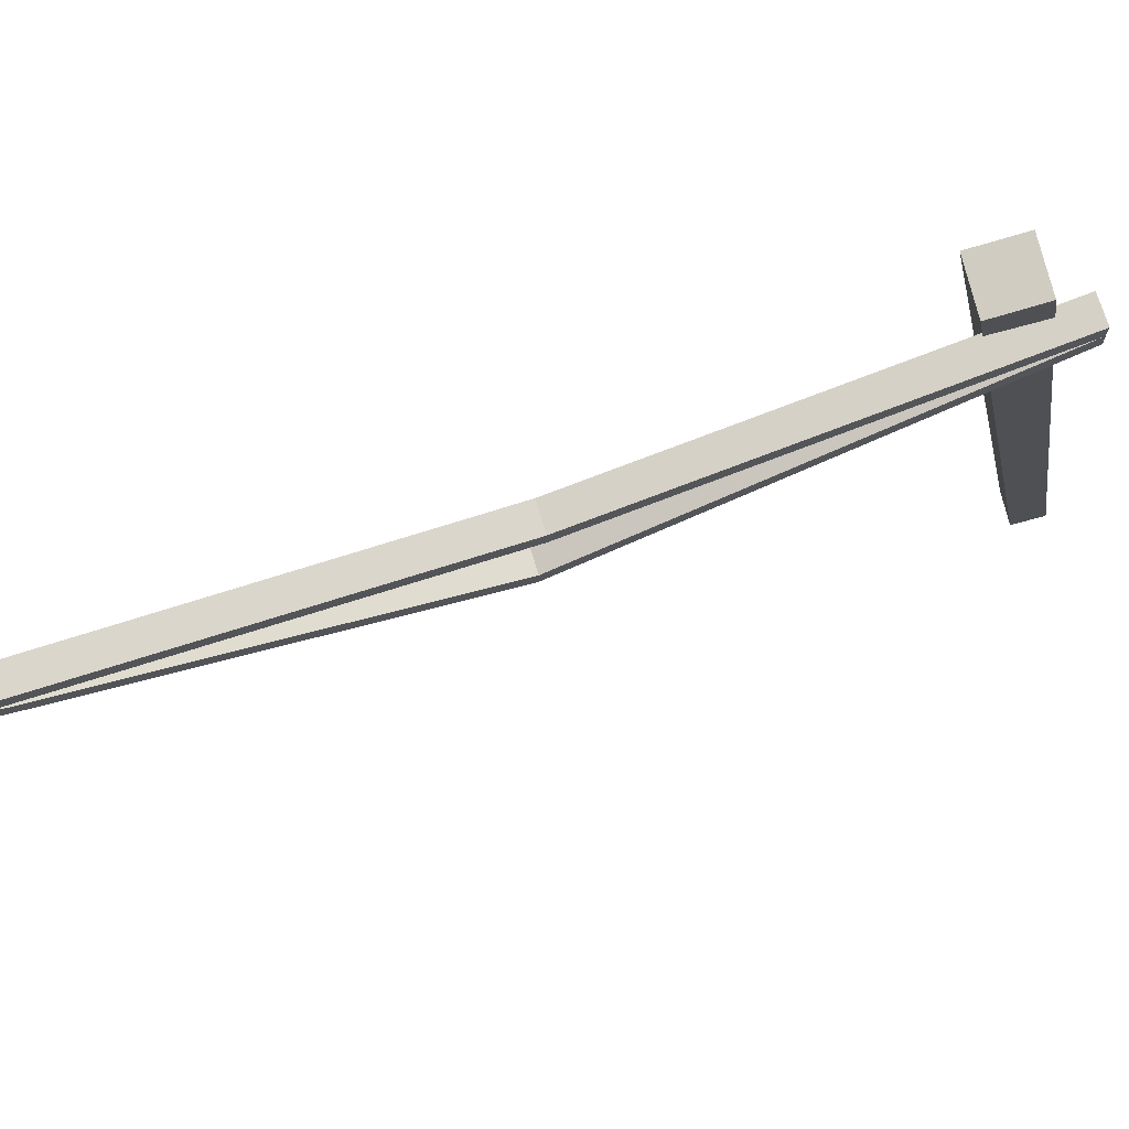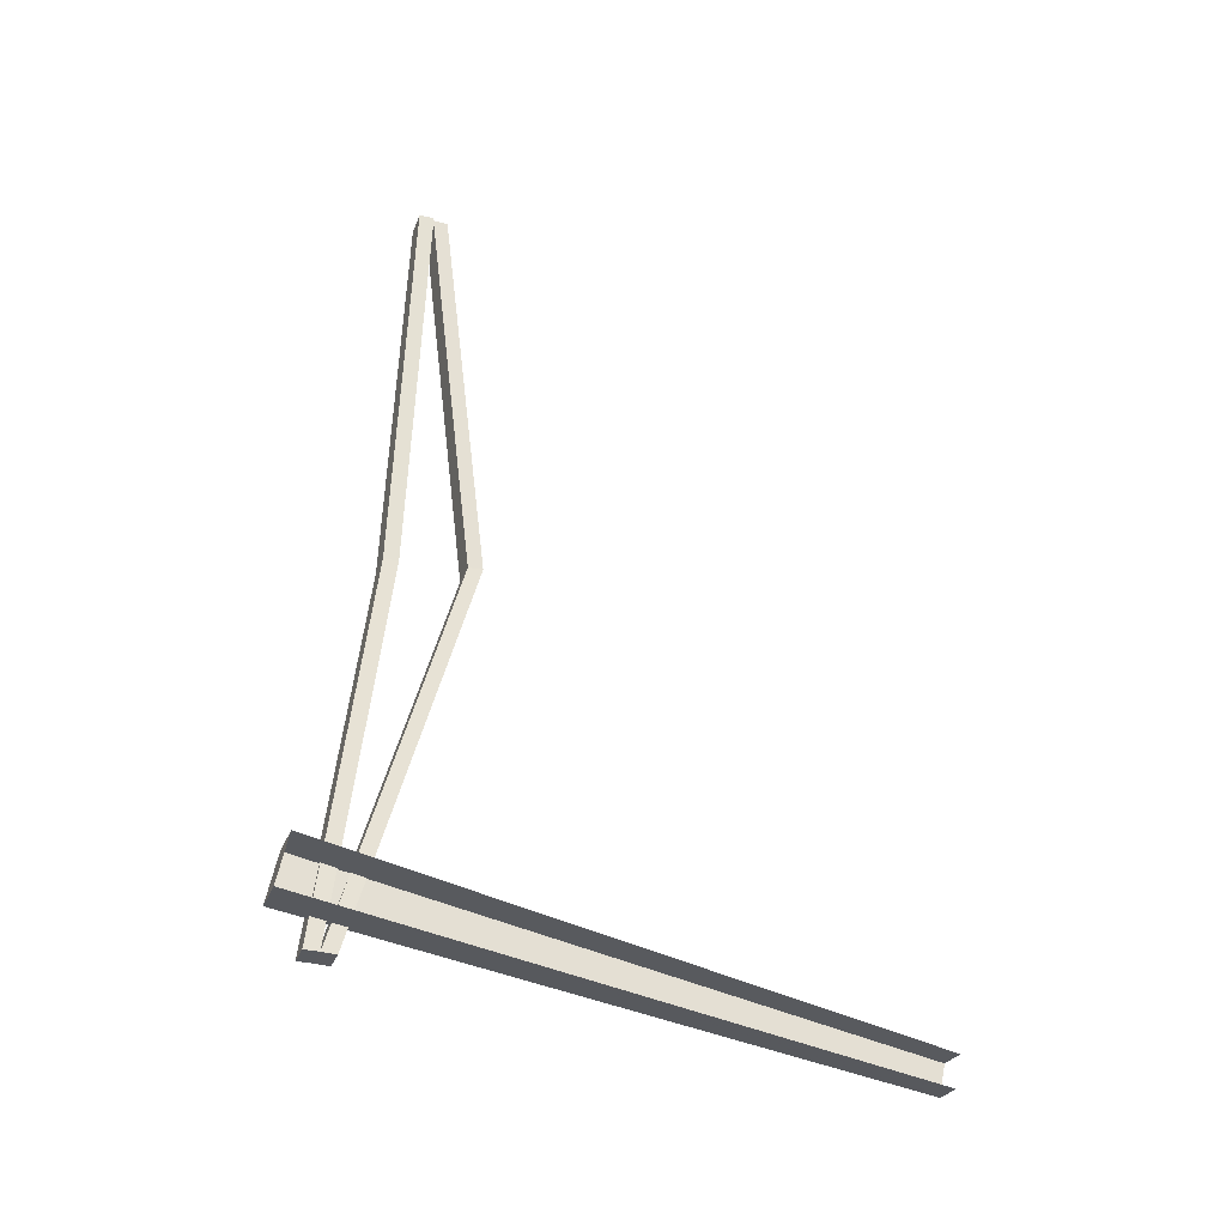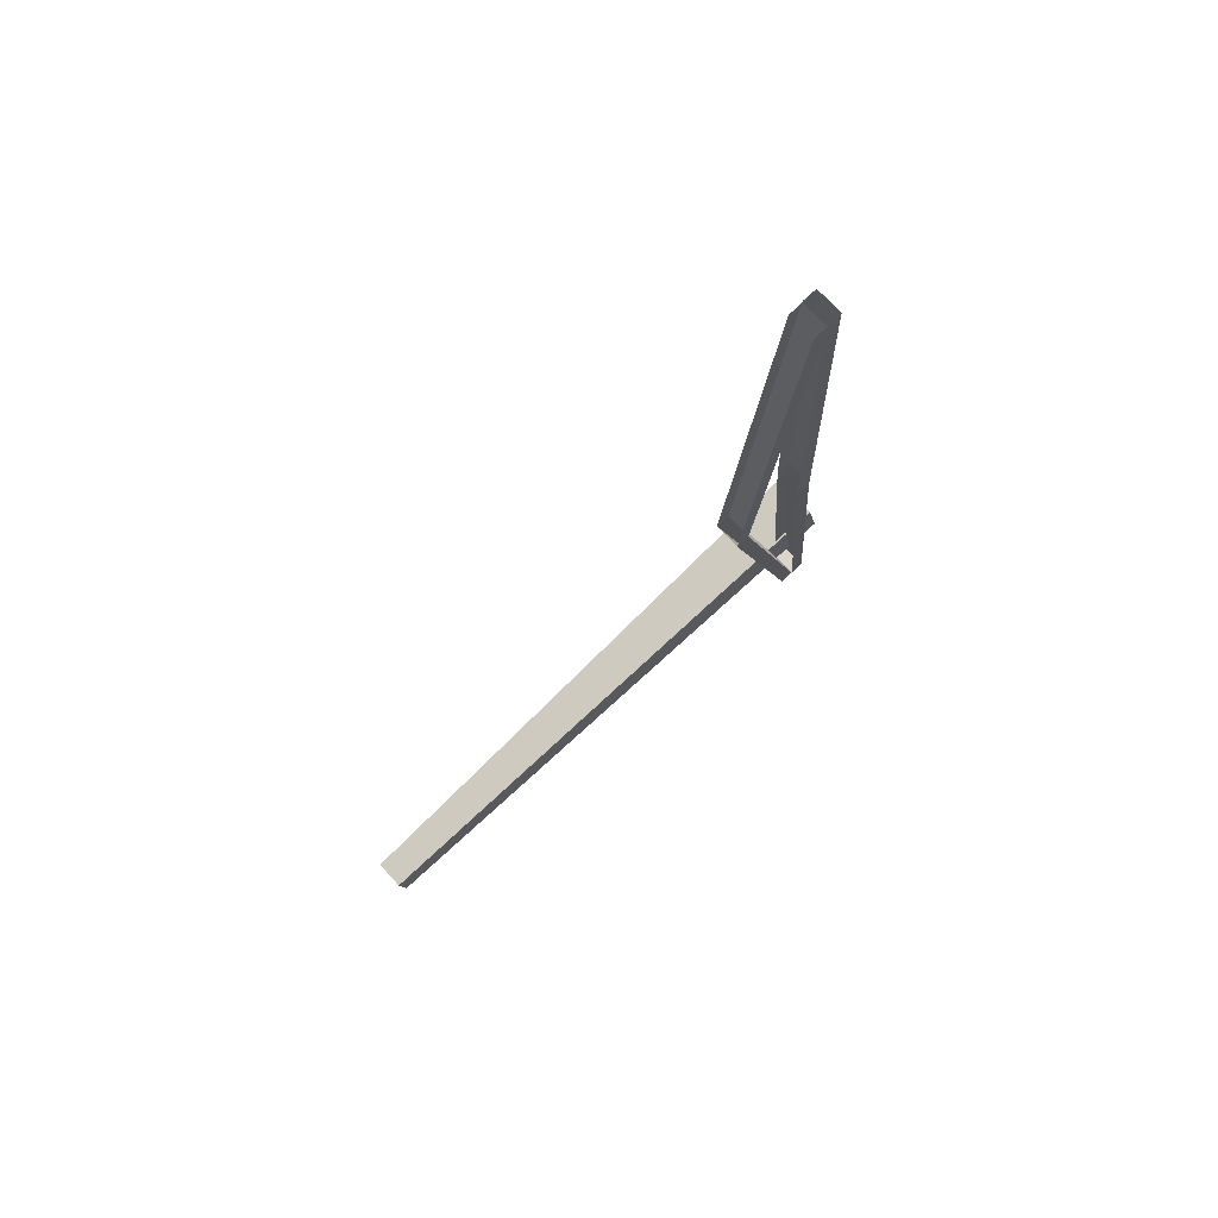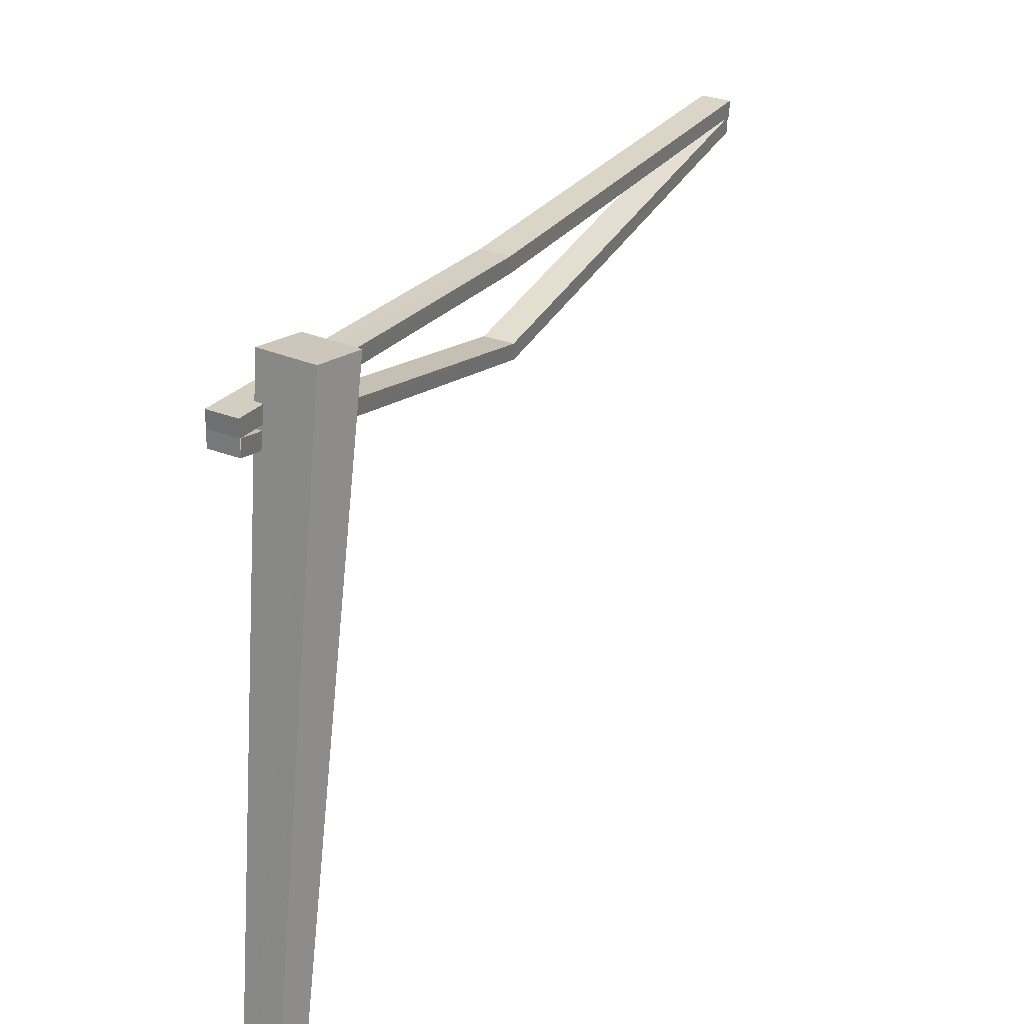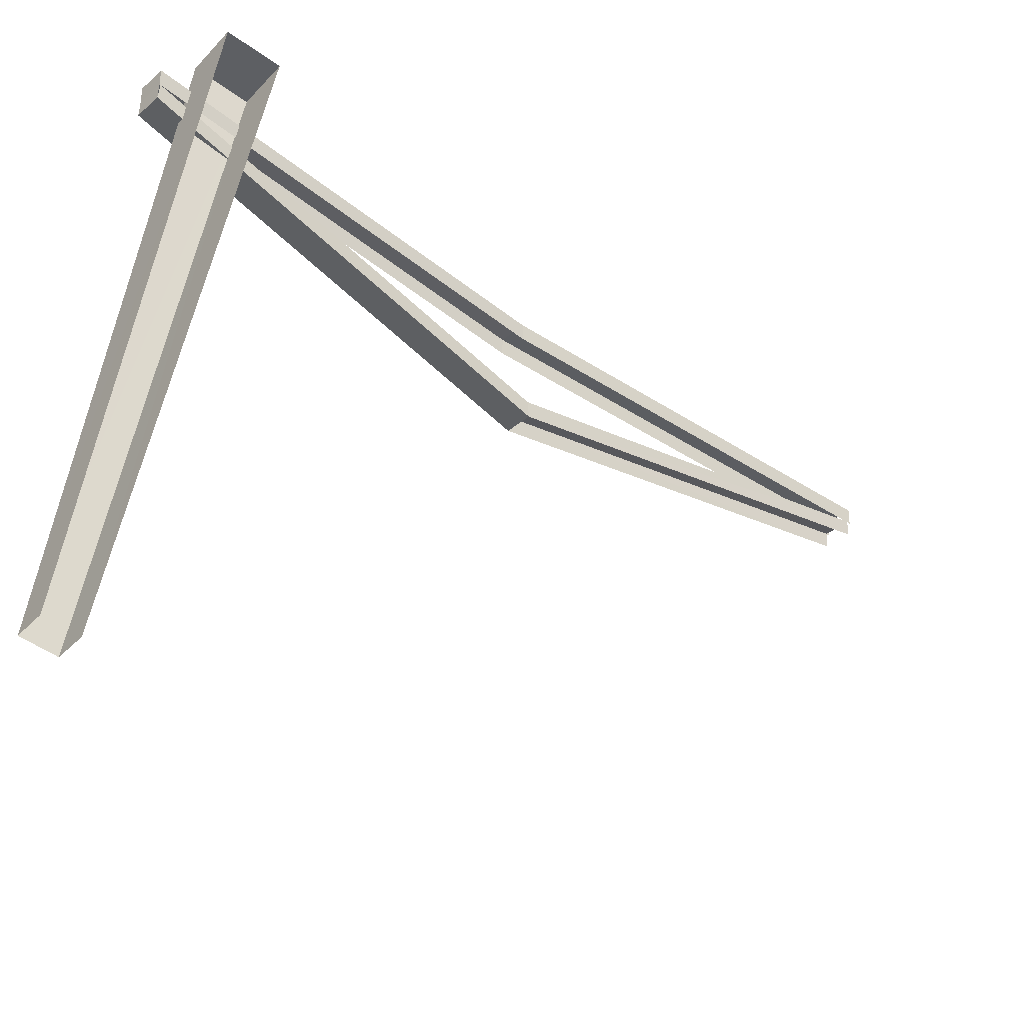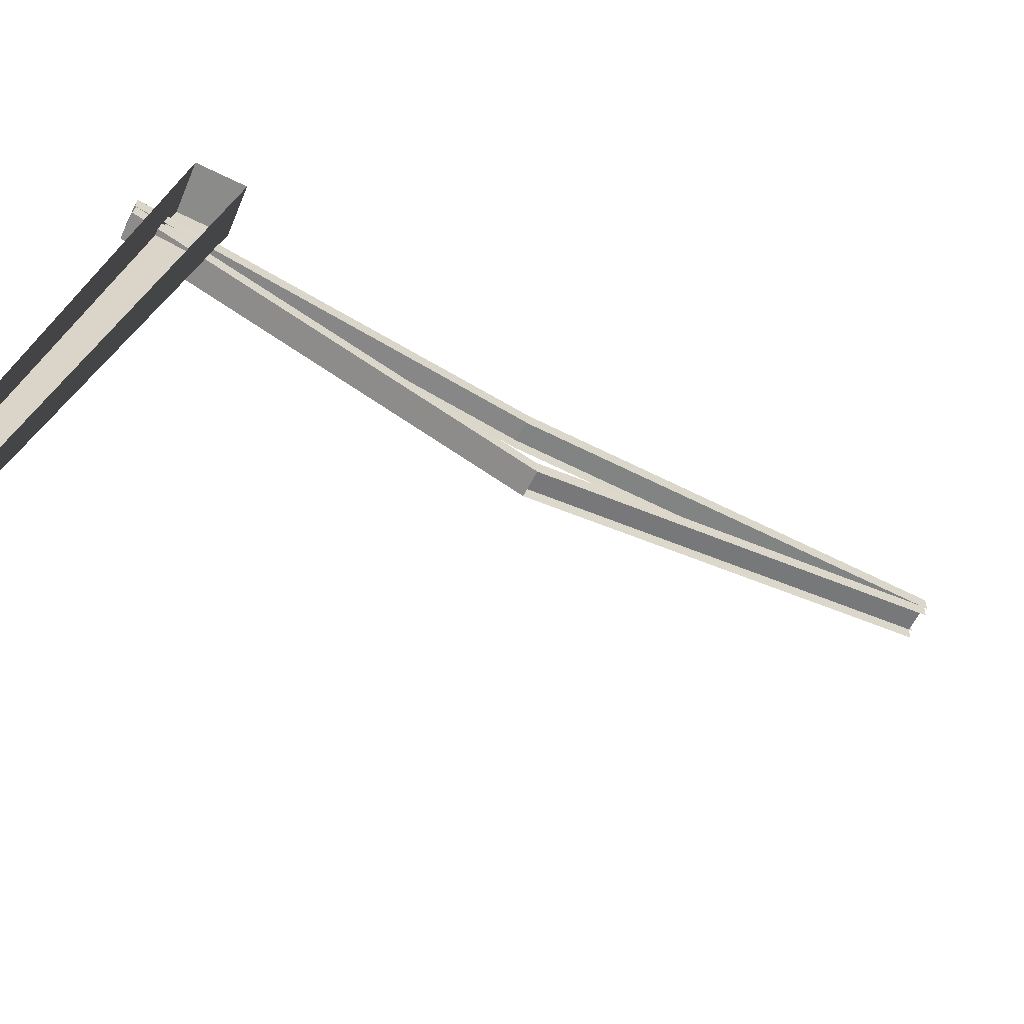
<metadata>
{"format":"obj","ext":"obj","renderer":"f3d","projection":"perspective","resolution":1024,"background":"white","views":[{"elev":72.5,"azim":73.0,"up":"+Y"},{"elev":-30.7,"azim":-108.8,"up":"+Z"},{"elev":73.7,"azim":47.2,"up":"+Z"},{"elev":31.2,"azim":-151.1,"up":"+Y"},{"elev":-34.1,"azim":-130.4,"up":"+Y"},{"elev":-60.2,"azim":-116.7,"up":"+Y"}]}
</metadata>
<code>
g bridge8
v -11.53 -50.62 -31.3
v 21.51 -68.39 -32.24
v 21.51 -50.66 -31.26
v -11.53 -68.39 -32.27
v -11.53 -32.43 -31.3
v 21.51 -32.48 -31.26
v 39.53 -189.7 452.9
v 4.92 -128.5 940.8
v 6.495 -189.6 452.9
v 37.96 -128.5 940.8
v 6.69 -207.5 454.1
v 4.92 -128.5 940.8
v 4.951 -146.3 939.8
v 6.495 -189.6 452.9
v 37.99 -146.3 939.9
v 39.53 -189.7 452.9
v 39.76 -207.5 454.1
v 37.96 -128.5 940.8
v 21.54 -50.89 -30.21
v 6.495 -189.6 452.9
v -11.5 -50.89 -30.26
v 39.53 -189.7 452.9
v -11.53 -68.39 -32.27
v 6.495 -189.6 452.9
v 6.69 -207.5 454.1
v -11.5 -50.89 -30.26
v 39.76 -207.5 454.1
v 21.54 -50.89 -30.21
v 21.51 -68.39 -32.24
v 39.53 -189.7 452.9
v 38.54 -92.17 445
v 5.007 -110.9 944.8
v 5.464 -92.17 445
v 38.04 -110.9 944.8
v 5.55 -110.4 445
v 5.007 -110.9 944.8
v 5.069 -129.1 944.8
v 5.464 -92.17 445
v 38.1 -129.1 944.8
v 38.54 -92.17 445
v 38.62 -110.4 445
v 38.04 -110.9 944.8
v 21.51 -32.48 -31.26
v 5.464 -92.17 445
v -11.53 -32.43 -31.3
v 38.54 -92.17 445
v -11.53 -50.62 -31.3
v 5.464 -92.17 445
v 5.55 -110.4 445
v -11.53 -32.43 -31.3
v 38.62 -110.4 445
v 21.51 -32.48 -31.26
v 21.51 -50.66 -31.26
v 38.54 -92.17 445
v -25.12 -711.9 -113.4
v -60.69 8.931 9.865
v -63.41 -711.4 -116
v 0.663 7.831 13.9
v -3.744 -4.052 73.69
v -66.01 -718.3 -78.75
v -65.18 -2.922 69.61
v -28.07 -718.8 -76.28
v -3.744 -4.052 73.69
v -25.12 -711.9 -113.4
v -28.07 -718.8 -76.28
v 0.663 7.831 13.9
v 0.663 7.831 13.9
v -65.18 -2.922 69.61
v -60.69 8.931 9.865
v -3.744 -4.052 73.69
v 21.51 -68.39 -32.24
v 6.69 -207.5 454.1
v 39.76 -207.5 454.1
v -11.53 -68.39 -32.27
g bridge8_0
f 3 2 1
f 2 4 1
f 3 1 5
f 6 3 5
f 9 8 7
f 8 10 7
f 13 12 11
f 12 14 11
f 17 16 15
f 16 18 15
f 21 20 19
f 20 22 19
f 25 24 23
f 24 26 23
f 29 28 27
f 28 30 27
f 33 32 31
f 32 34 31
f 37 36 35
f 36 38 35
f 41 40 39
f 40 42 39
f 45 44 43
f 44 46 43
f 49 48 47
f 48 50 47
f 53 52 51
f 52 54 51
f 57 56 55
f 56 58 55
f 61 60 59
f 60 62 59
f 65 64 63
f 64 66 63
f 69 68 67
f 68 70 67
f 73 72 71
f 72 74 71

</code>
